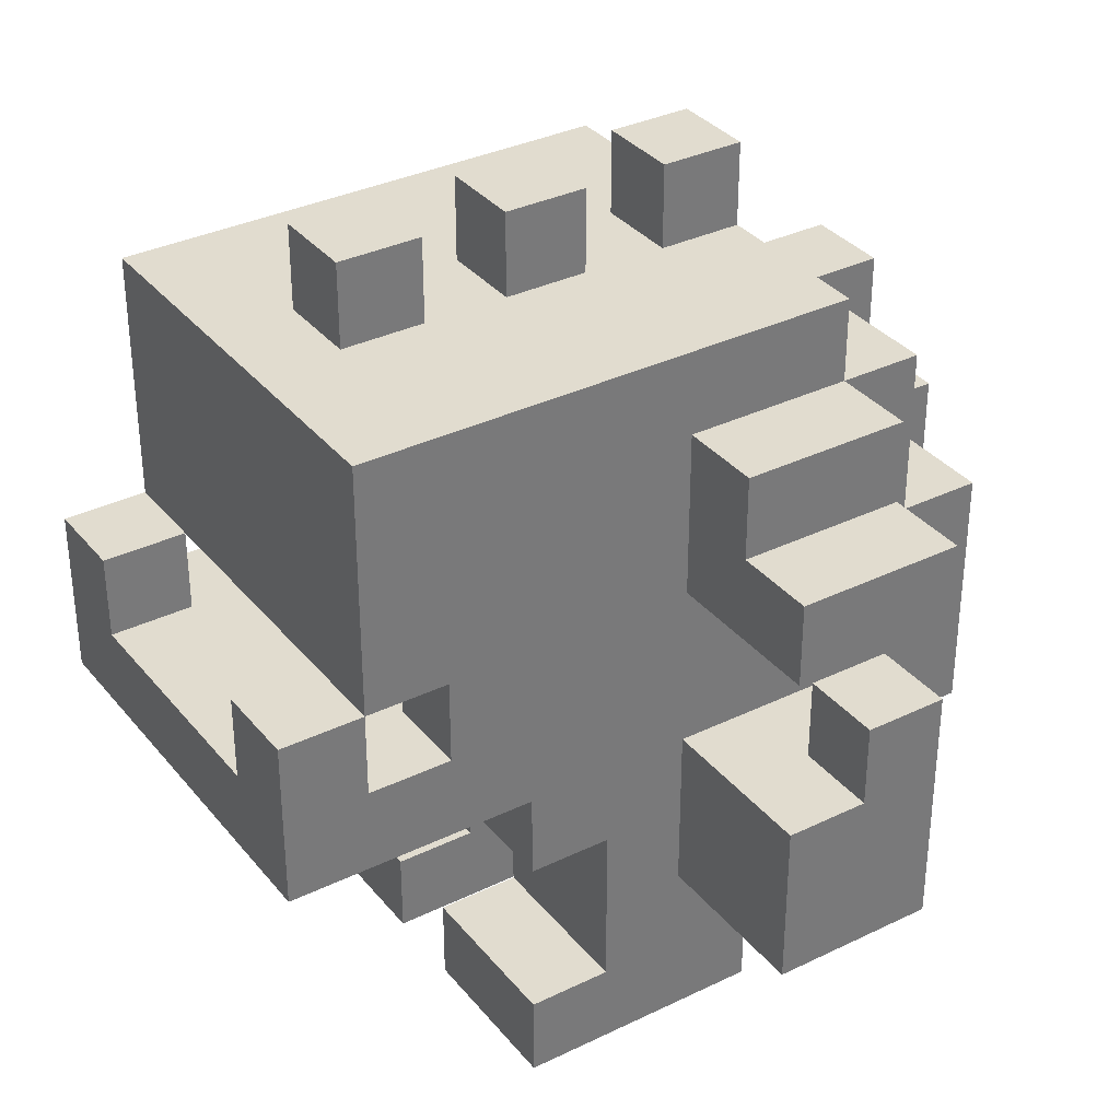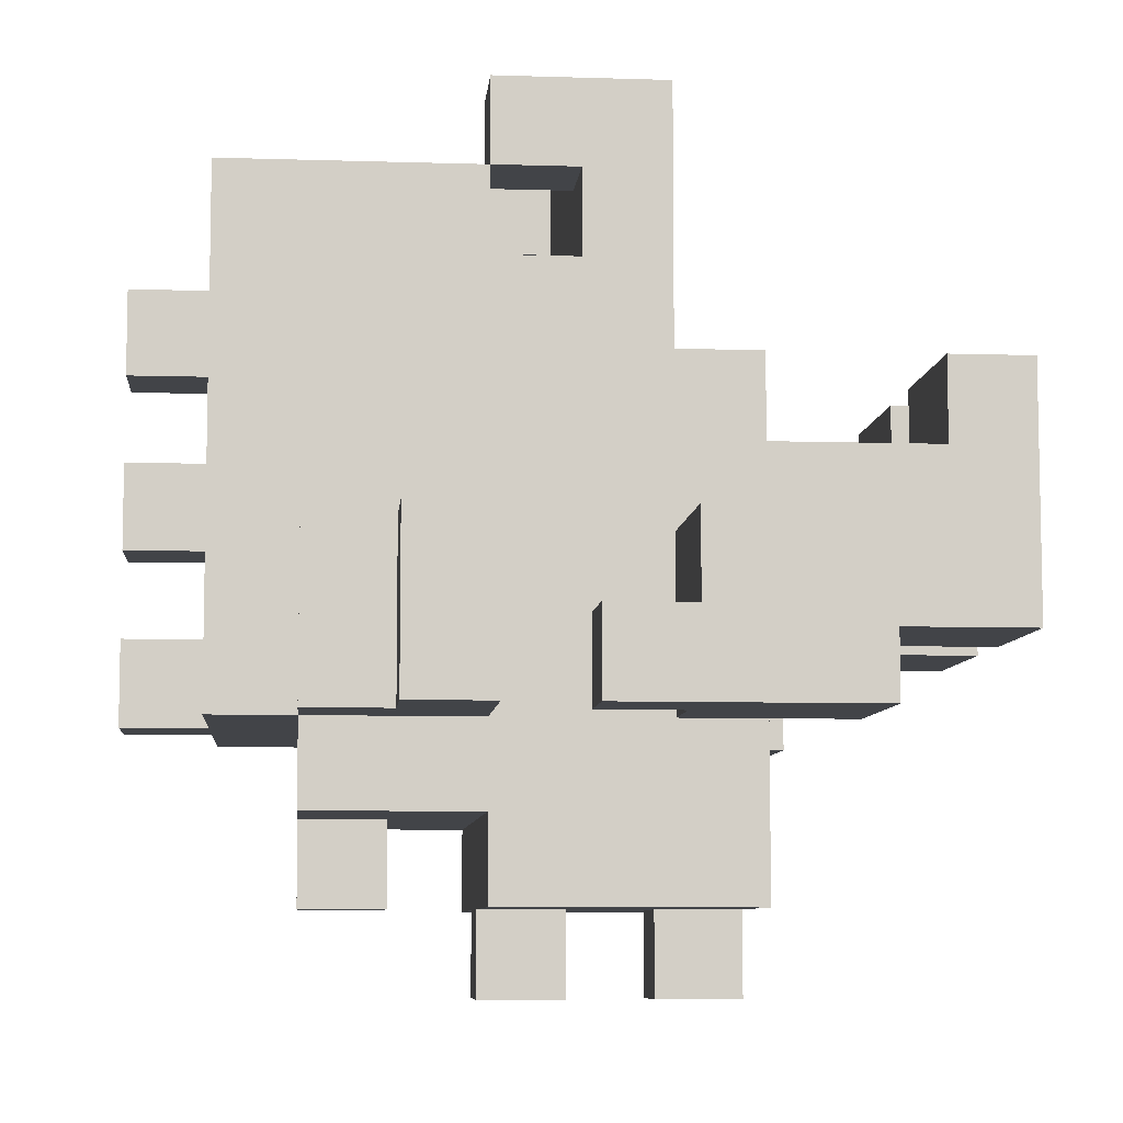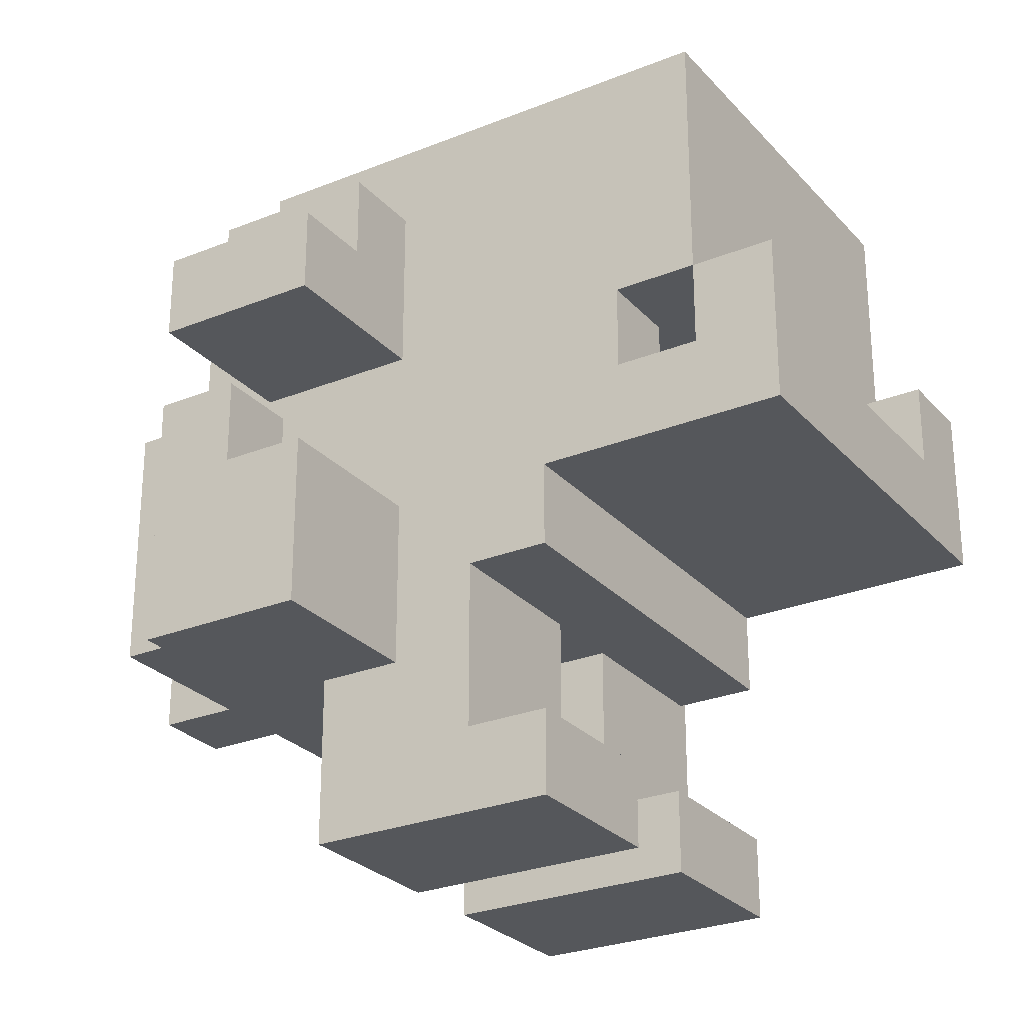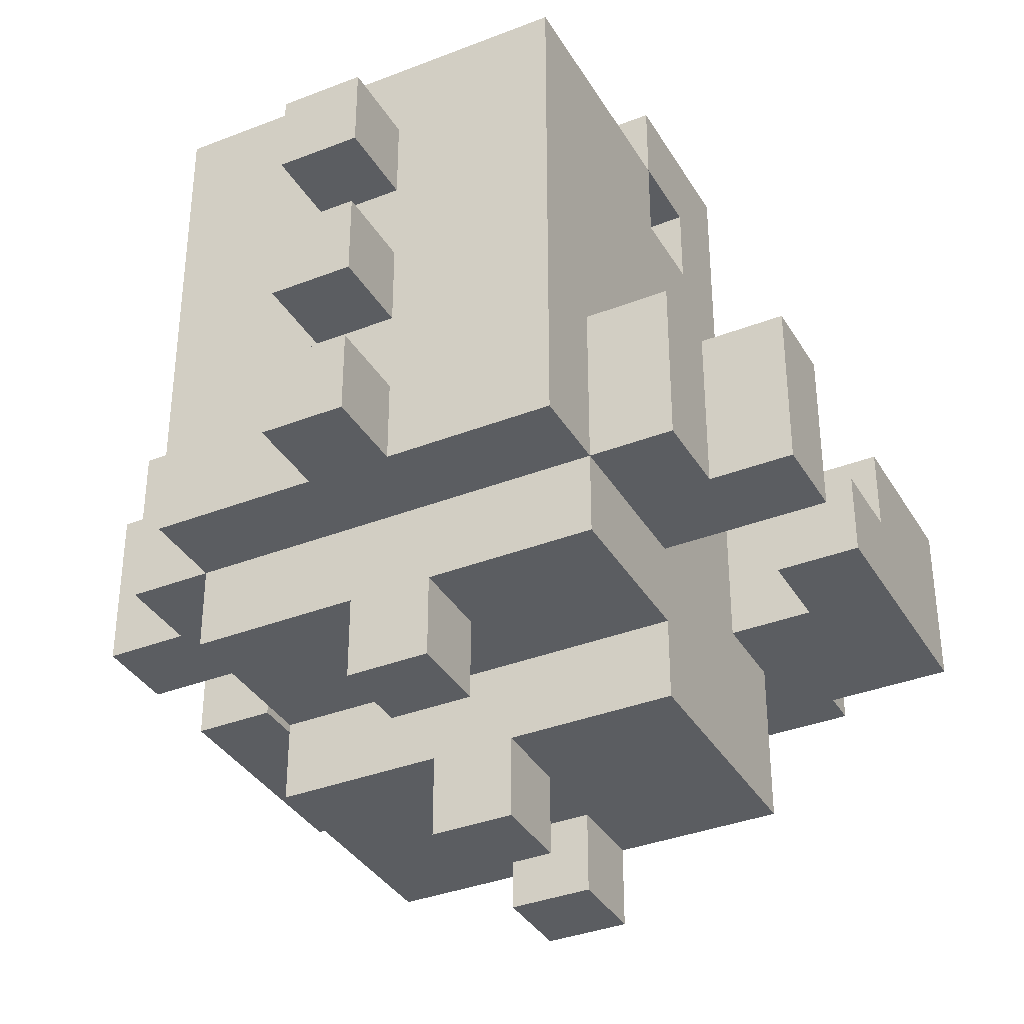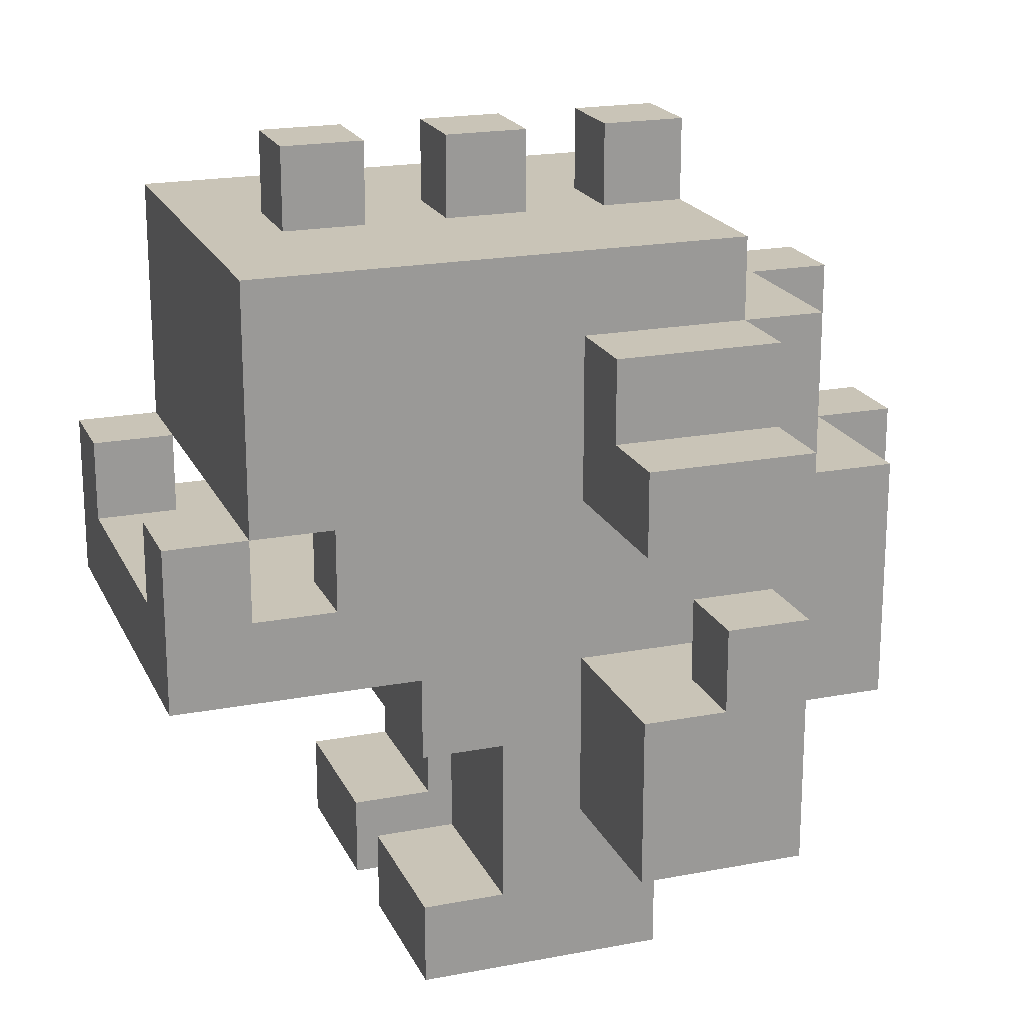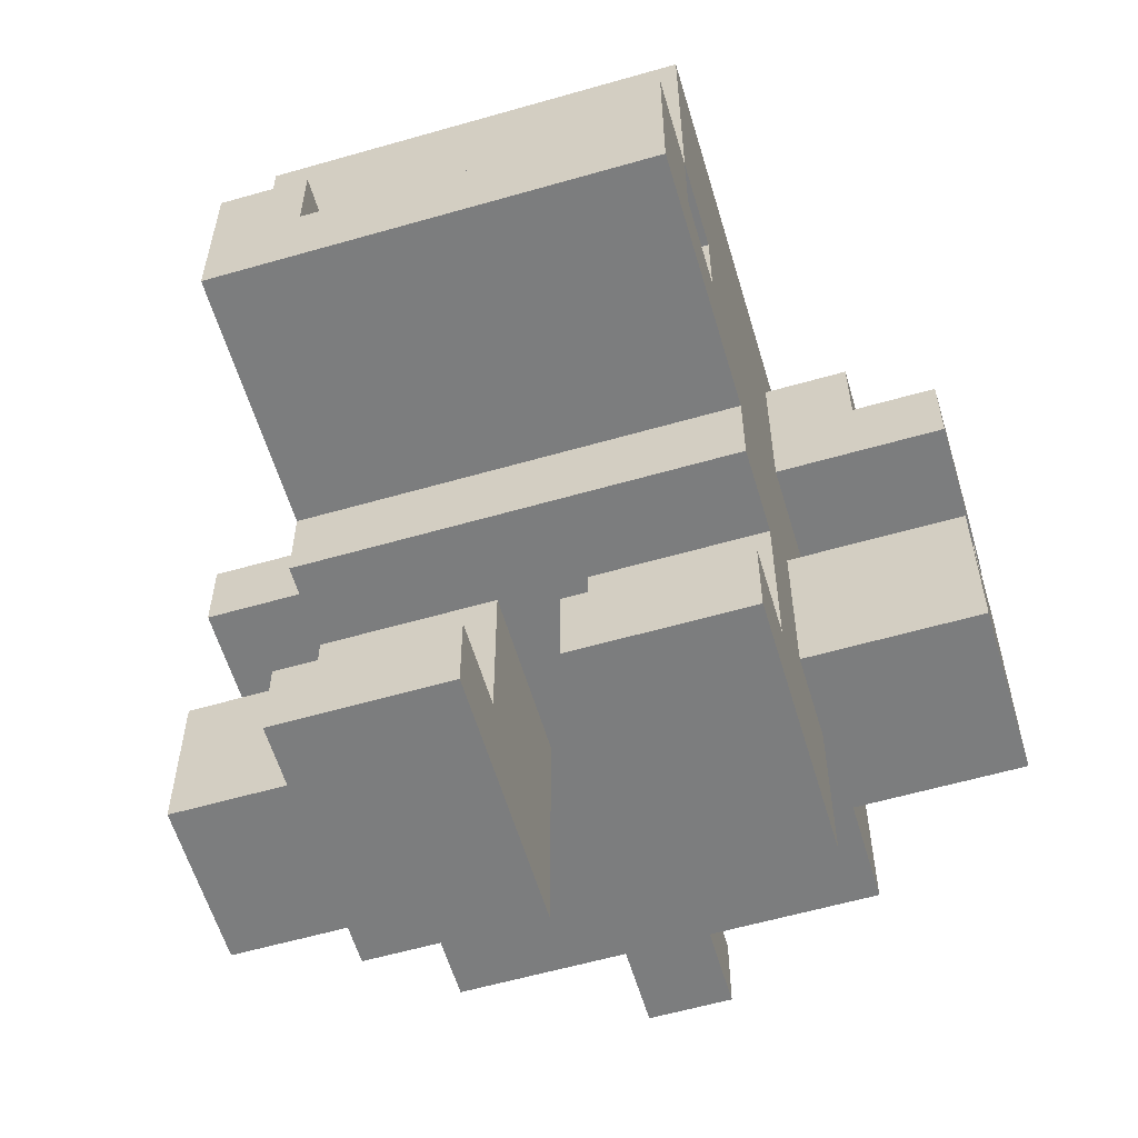
<metadata>
{"format":"obj","ext":"obj","renderer":"f3d","projection":"perspective","resolution":1024,"background":"white","views":[{"elev":34.3,"azim":56.8,"up":"+Y"},{"elev":-7.7,"azim":-95.1,"up":"+Z"},{"elev":-26.9,"azim":-57.9,"up":"+Y"},{"elev":-36.0,"azim":-152.9,"up":"+Z"},{"elev":20.0,"azim":70.6,"up":"+Y"},{"elev":-59.0,"azim":16.5,"up":"+Y"}]}
</metadata>
<code>
o LilDrake_LilDrake.001
v -5 2 -2
v -3 2 -2
v -5 5 -2
v -5 4 -1
v -5 5 -1
v -4 4 -2
v -5 2 1e-06
v -4 5 -2
v -4 4 -1
v -5 4 1e-06
v -4 5 -1
v -3 -9e-06 -1
v -3 1 1
v -1 -8e-06 -1
v -3 2 -1
v -3 2 1e-06
v -3 3 -4
v -3 4 -2
v -1 4 -4
v -1 3 -5
v -1 3 -4
v -1 4 -5
v -1 5 -5
v -1 5 -4
v -3 3 -2
v -3 3 -1
v -3 4 1e-06
v -3 6 1e-06
v -1 3 -1
v -1 3 1
v -3 -9e-06 2
v -1 1 1
v -3 1 2
v -1 -9e-06 2
v -1 1 2
v -3 3 1
v -3 3 2
v -3 4 2
v -3 5 3
v -3 4 5
v 2 3 2
v 1 5 2
v -3 5 4
v -2 5 3
v -3 6 5
v -2 5 5
v 1 5 3
v -2 5 4
v 1 5 5
v -5 6 -2
v -5 7 -2
v -5 7 1e-06
v -5 6 1e-06
v -4 7 -2
v -4 8 -2
v -4 7 1e-06
v -4 8 2e-06
v -3 6 -4
v -3 6 -3
v -3 8 -3
v -1 7 -3
v -1 6 -5
v -1 6 -4
v -1 7 -4
v -3 6 -2
v -1 8 -3
v -1 8 -4
v -3 9 -2
v -3 8 -2
v 2 8 -2
v -1 9 -2
v -1 9 -1
v -1 9 2e-06
v -1 10 -2
v -1 10 -1
v -1 10 2e-06
v -3 6 3
v -2 5 2
v -3 8 2e-06
v -2 6 2
v -2 6 3
v 1 6 2
v -3 6 4
v -2 6 4
v -2 6 5
v -3 9 4
v -0.5 7.604 4
v -0.5 6 4
v -1 9 1
v -1 9 2
v -1 10 1
v -1 10 2
v -1 9 3
v 2 9 4
v -1 10 3
v -1e-05 -9e-06 -1
v -1e-05 1 1
v 2 2 -1
v 2 -9e-06 -1
v 2 1 1
v 2 2 -2
v 2 2 1e-06
v -1e-05 3 -5
v -1e-05 3 -4
v -1e-05 4 -5
v -1e-05 4 -4
v -1e-05 5 -4
v 2 3 -4
v 2 4 -2
v -1e-05 3 -1
v 2 3 -2
v 2 3 -1
v 2 6 1e-06
v 4 2 -2
v 4 2 1e-06
v 3 4 -2
v 3 5 -2
v 3 4 -1
v 2 4 1e-06
v 3 5 -1
v 4 5 -2
v 4 4 -1
v 4 4 1e-06
v 4 5 -1
v -1e-05 -9e-06 2
v -1e-05 1 2
v 2 -9e-06 2
v 2 1 2
v -1e-05 3 1
v 2 4 2
v 2 4 5
v 2 3 1
v 2 5 3
v 1 5 4
v 2 5 4
v 2 6 5
v -1e-05 5 -5
v -1e-05 6 -5
v -1e-05 6 -4
v 2 6 -3
v -1e-05 7 -4
v -1e-05 7 -3
v 2 6 -4
v 2 6 -2
v 2 8 2e-06
v -1e-05 8 -4
v 2 8 -3
v -1e-05 9 -2
v -1e-05 8 -3
v -1e-05 9 -1
v -1e-05 10 -2
v -1e-05 10 -1
v -1e-05 10 2e-06
v 2 9 -2
v 2 9 1.042
v 4 6 -2
v 4 6 1e-06
v 3 7 -2
v 3 7 1e-06
v 3 8 -2
v 4 7 -2
v 4 7 1e-06
v 3 8 1e-06
v 1 6 3
v 2 6 3
v 1 6 4
v 2 6 4
v 1 6 5
v -1e-05 9 1
v -1e-05 9 2e-06
v -1e-05 9 2
v -1e-05 10 1
v -1e-05 10 2
v -1e-05 9 3
v -1e-05 10 3
f 7 10 4
f 3 8 6
f 10 9 4
f 6 8 11 9
f 4 5 3
f 5 11 8 3
f 22 20 21 19
f 13 16 15
f 10 27 18 9
f 18 27 28
f 30 32 29
f 26 29 15
f 15 16 7
f 25 26 15 2
f 27 10 7
f 15 29 14
f 17 21 29 25
f 36 37 38 27
f 6 25 2
f 33 32 13
f 13 31 33
f 35 34 32
f 14 34 31
f 35 33 34
f 44 42 78
f 36 30 41 37
f 43 48 44 39
f 38 43 39
f 52 56 54 51
f 40 45 43
f 40 46 45
f 49 46 131
f 38 40 43
f 30 36 13
f 50 53 52 51
f 19 58 63 24
f 51 54 50
f 53 56 52
f 59 63 58
f 23 24 63 62
f 69 68 71 70
f 69 79 68
f 74 71 72 75
f 73 72 71 68
f 57 79 69 55
f 65 28 53
f 54 69 65
f 28 56 53
f 67 64 61 66
f 77 81 84 83
f 60 66 61
f 56 57 55
f 65 69 60
f 79 57 56
f 39 77 28
f 44 81 77 39
f 43 83 84 48
f 77 83 86 79
f 81 88 84
f 84 87 86 83
f 45 85 84 83
f 43 45 83
f 76 73 89 91
f 80 81 44 78
f 9 11 5 4
f 94 93 86
f 94 86 87
f 92 90 93 95
f 105 106 104 103
f 93 90 86
f 98 102 100
f 96 98 99
f 104 106 107 108
f 118 119 123 122
f 97 129 110
f 113 119 109
f 110 112 98
f 111 112 110
f 123 115 122
f 116 121 114
f 116 117 121
f 122 124 120 118
f 116 118 120 117
f 120 124 121 117
f 121 124 122
f 101 98 112 111
f 123 119 115
f 115 119 102
f 119 118 109
f 118 116 109
f 104 108 111 110
f 109 111 108
f 132 119 130 41
f 111 116 101
f 97 125 126
f 128 127 100
f 96 127 125
f 128 126 125
f 134 135 133 47
f 133 135 130
f 138 139 107 137
f 136 49 131
f 135 131 130
f 132 100 102
f 142 147 140
f 140 143 139
f 139 143 107
f 151 152 150 148
f 155 145 70
f 148 154 70
f 159 162 161 158
f 161 162 157 156
f 144 156 157 113
f 156 158 161
f 162 159 157
f 145 163 160 70
f 159 145 113
f 144 158 156
f 146 149 142 141
f 164 165 167 166
f 149 147 142
f 163 159 160
f 70 144 147
f 70 160 158
f 165 133 113
f 145 165 113
f 133 165 164 47
f 134 166 167 135
f 166 167 94 87
f 136 168 49
f 165 94 167
f 168 136 167 166
f 153 172 169 170
f 42 47 164 82
f 94 171 174
f 173 175 174 171
f 94 155 171
f 19 24 107 106
f 20 103 104 21
f 19 106 105 22
f 23 137 107 24
f 20 22 105 103
f 29 110 129 30
f 21 104 110 29
f 38 130 131 40
f 23 62 138 137
f 130 38 41
f 49 134 48
f 63 59 140 139
f 64 141 142 61
f 63 139 138 62
f 140 59 61 142
f 66 149 146 67
f 73 170 150 72
f 70 149 66
f 70 71 148
f 75 152 151 74
f 71 74 151 148
f 150 152 75 72
f 73 76 153 170
f 64 67 146 141
f 91 172 153 76
f 82 164 81
f 90 171 169 89
f 169 172 91 89
f 90 92 173 171
f 174 175 95 93
f 95 175 173 92
f 17 18 59 58
f 143 140 109 108
f 18 65 59
f 86 89 73 68
f 107 143 108
f 113 130 119
f 32 34 14
f 100 127 99
f 99 127 96
f 169 154 170
f 1 15 7
f 1 2 15
f 1 3 6
f 1 4 3
f 12 13 15
f 12 15 14
f 17 19 21
f 25 29 26
f 16 27 7
f 9 18 6
f 25 6 18
f 1 6 2
f 1 7 4
f 29 32 14
f 17 25 18
f 32 30 13
f 34 33 31
f 33 35 32
f 41 38 37
f 48 47 44
f 46 49 48
f 40 131 46
f 16 13 36
f 54 56 55
f 59 60 61
f 69 70 66
f 28 79 56
f 50 65 53
f 50 54 65
f 59 65 60
f 69 66 60
f 54 55 69
f 80 82 81
f 28 77 79
f 46 85 45
f 84 85 48
f 88 87 84
f 86 90 89
f 98 100 99
f 98 114 115
f 101 114 98
f 121 122 114
f 102 98 115
f 111 109 116
f 96 97 110
f 96 110 98
f 101 116 114
f 122 115 114
f 97 100 129
f 127 128 125
f 97 128 100
f 126 128 97
f 129 132 41
f 135 136 131
f 100 132 129
f 170 154 150
f 154 155 70
f 150 154 148
f 160 159 158
f 144 70 158
f 157 159 113
f 147 144 140
f 149 70 147
f 159 163 145
f 81 164 88
f 145 94 165
f 88 164 166
f 134 168 166
f 167 136 135
f 88 166 87
f 171 155 169
f 155 94 145
f 44 47 42
f 30 129 41
f 48 134 47
f 42 82 80
f 93 94 174
f 17 58 19
f 18 28 65
f 144 113 109
f 140 144 109
f 38 39 28
f 42 80 78
f 27 38 28
f 85 46 48
f 113 133 130
f 134 49 168
f 12 31 13
f 12 14 31
f 16 36 27
f 68 79 86
f 96 125 97
f 119 132 102
f 169 155 154

</code>
